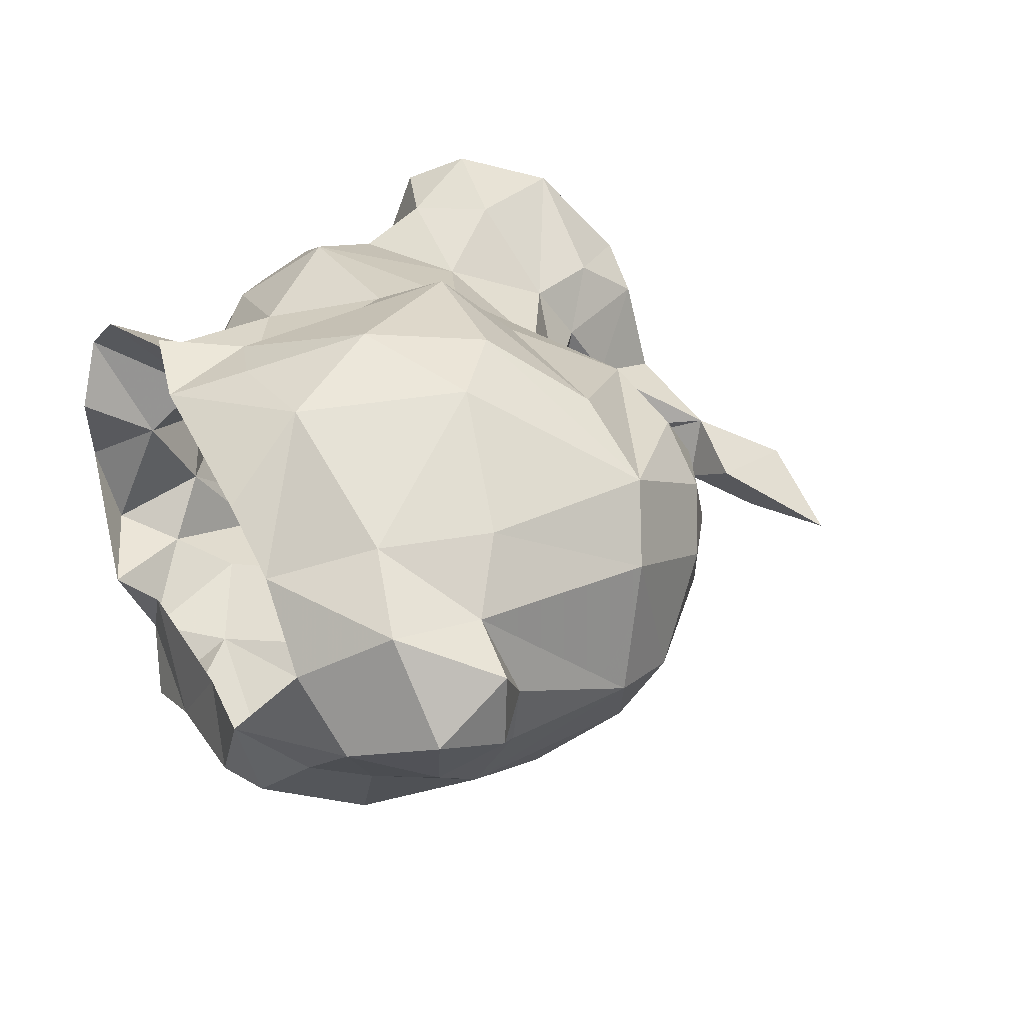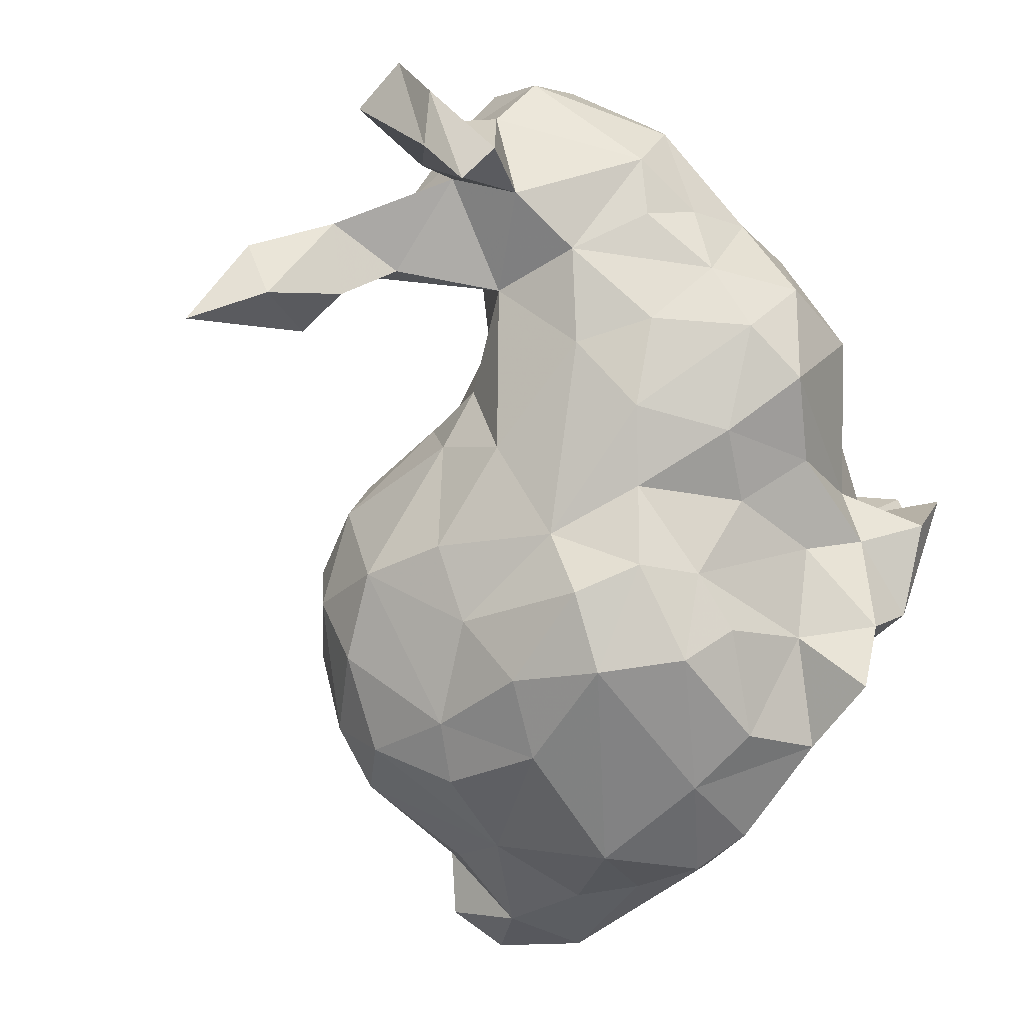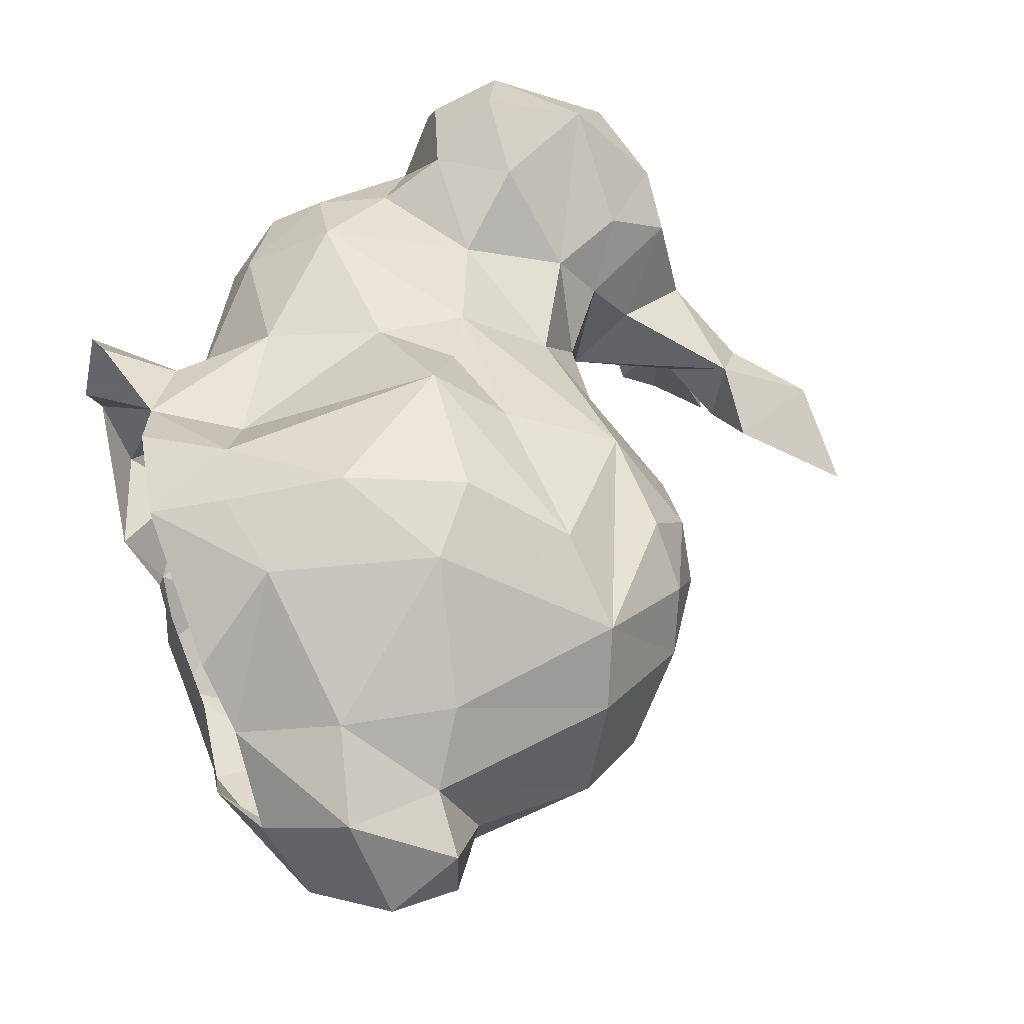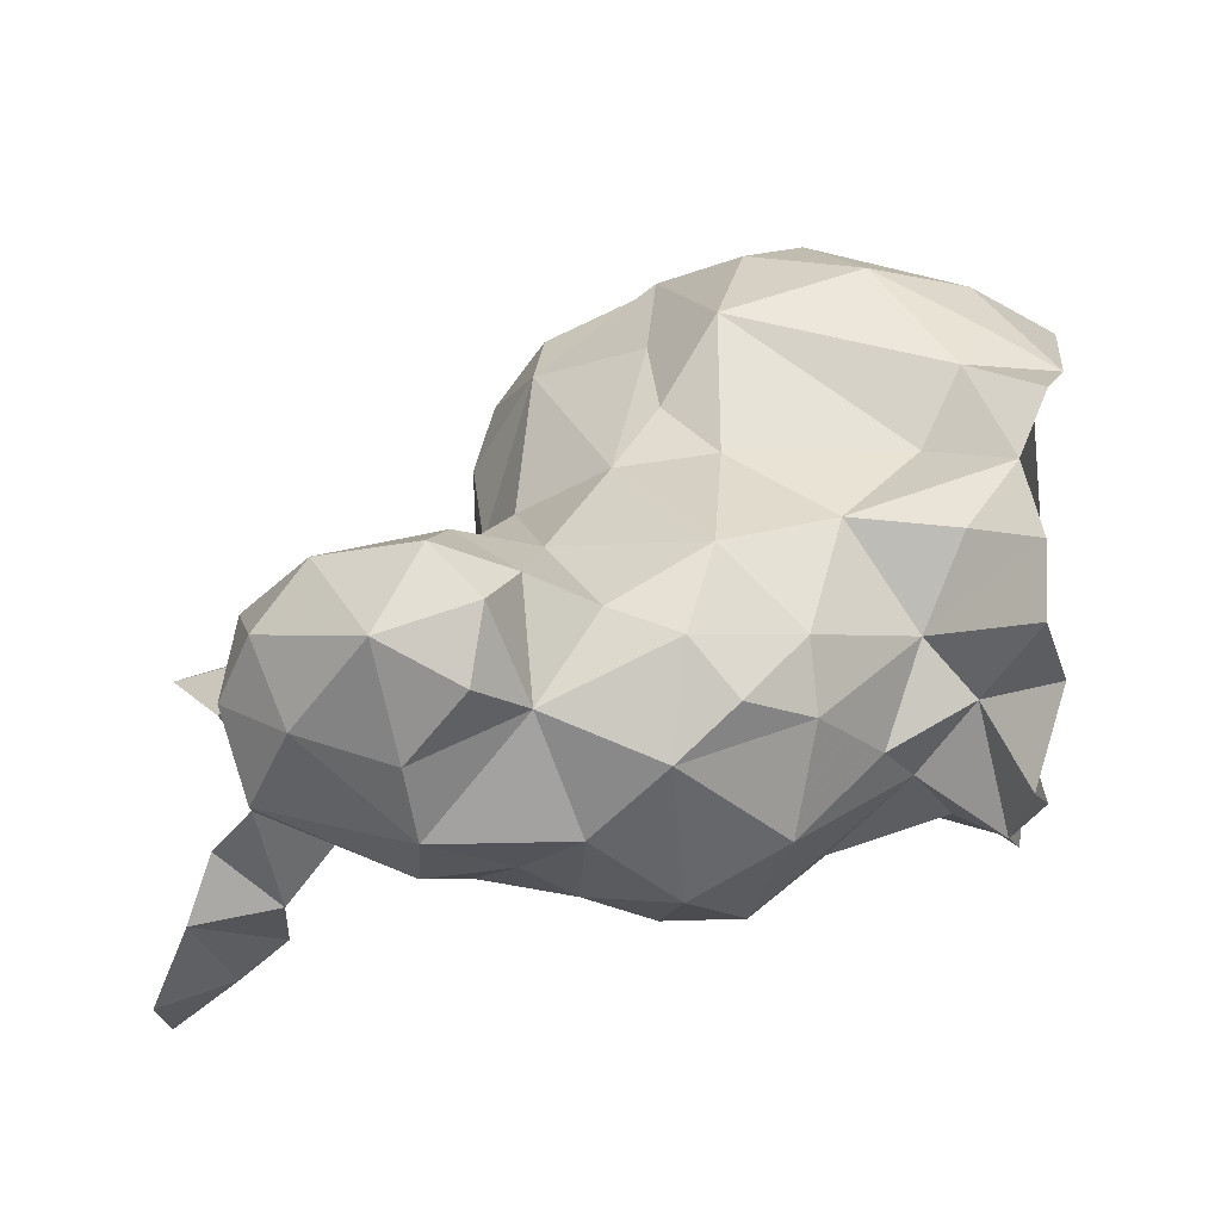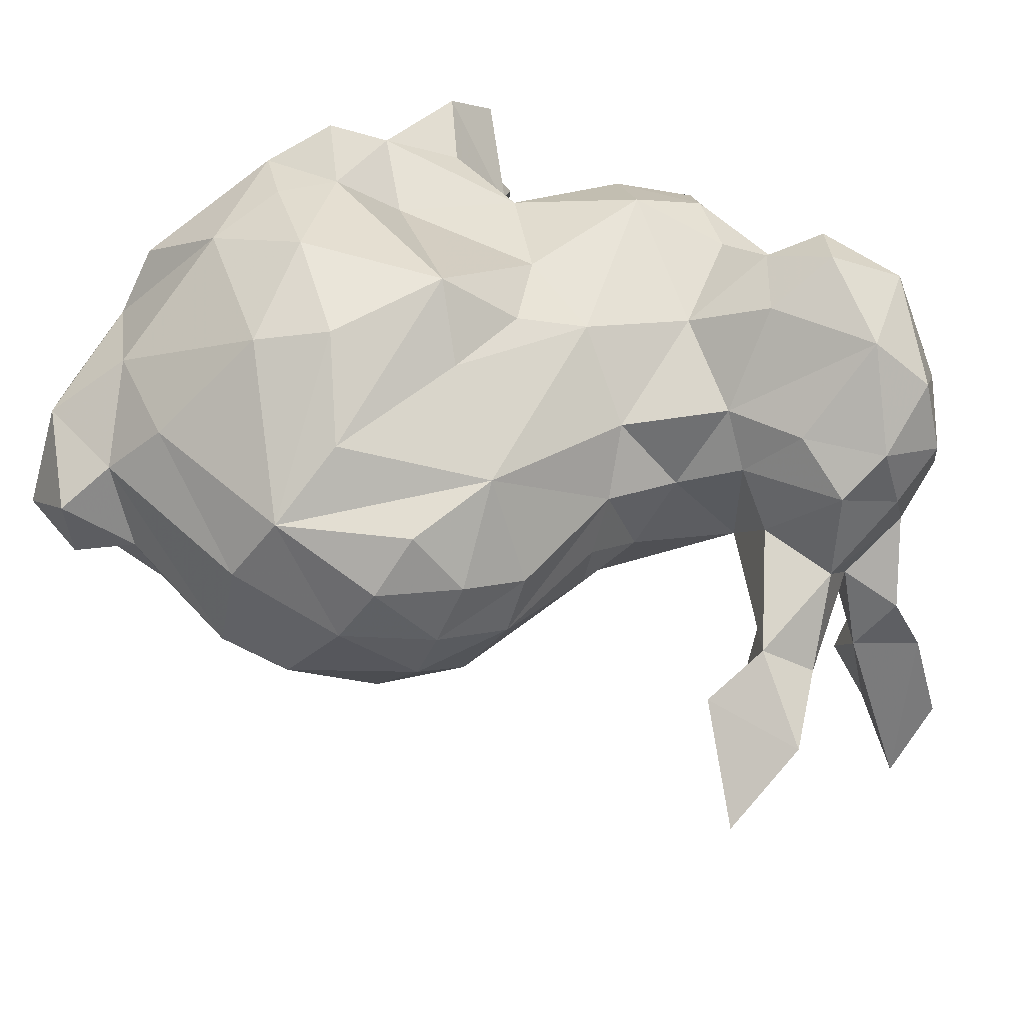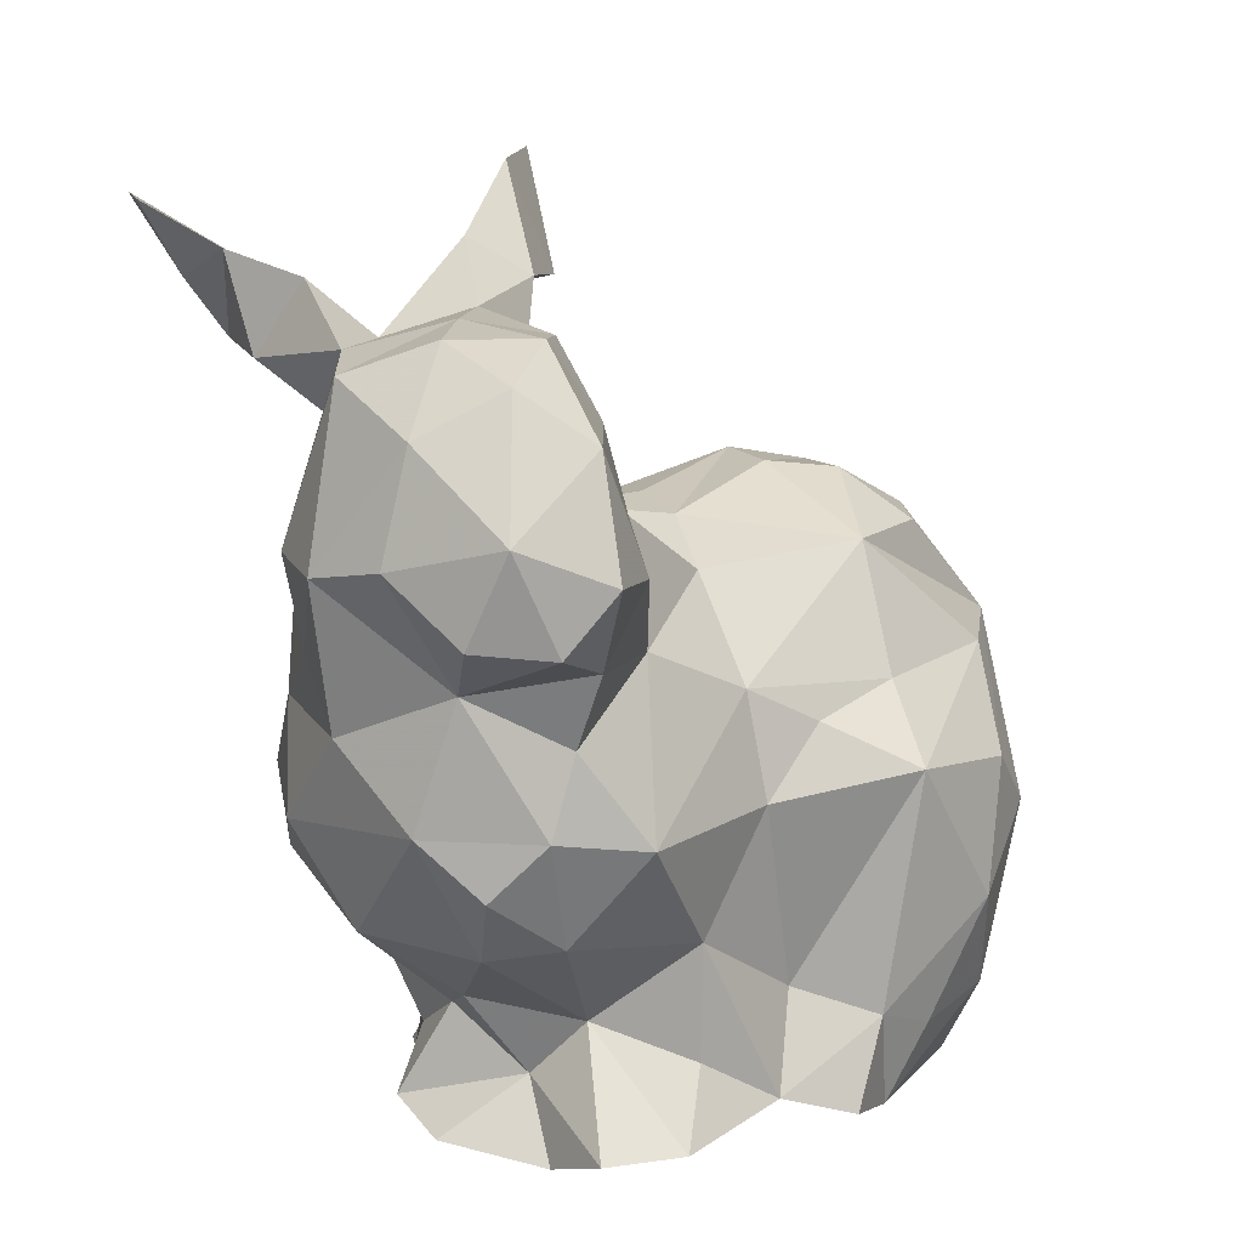
<metadata>
{"format":"obj","ext":"obj","renderer":"f3d","projection":"perspective","resolution":1024,"background":"white","views":[{"elev":29.5,"azim":63.5,"up":"+Z"},{"elev":-79.9,"azim":-125.1,"up":"+Z"},{"elev":54.2,"azim":69.1,"up":"+Z"},{"elev":33.6,"azim":-83.0,"up":"+Z"},{"elev":51.1,"azim":144.0,"up":"+Z"},{"elev":10.3,"azim":-50.5,"up":"+Y"}]}
</metadata>
<code>
v 0.411 1.015 0.2266
v 0.1147 0.517 0.4985
v -0.7055 1.605 -0.1079
v -0.3265 0.4344 0.4449
v -0.04404 0.492 0.5096
v -0.02548 1.307 0.1821
v -0.4429 0.5065 0.3906
v -0.2575 1.252 0.1943
v -0.152 0.5277 0.502
v 0.3515 0.5565 0.3505
v -0.2574 0.5789 0.4078
v 0.09806 1.289 0.2333
v -0.02619 1.205 0.3658
v -0.495 1.429 0.1076
v -0.6171 0.8585 0.4504
v 0.2416 1.221 0.2514
v -0.3576 0.8735 0.4411
v -0.1364 0.9017 0.5586
v -0.9336 1.235 0.1205
v 0.09028 0.8802 0.5434
v 0.4319 0.9753 0.003709
v -0.3313 1.189 0.2945
v -0.7135 1.005 0.3921
v -0.2076 1.272 0.09206
v -0.3635 1.036 0.4069
v 0.1842 1.03 0.4375
v -0.441 1.655 -0.04775
v -0.324 1.256 0.01943
v -0.8687 1.252 0.004905
v -0.5453 1.112 0.3758
v 0.3322 1.051 0.3467
v -0.224 0.3977 0.5115
v -0.1556 1.775 -0.1789
v -0.5767 1.535 0.2411
v -0.3617 1.596 0.01478
v -0.434 1.509 -0.02838
v -0.6372 1.232 0.4539
v 0.02366 0.6825 0.5676
v 0.4367 0.7582 -0.03027
v -0.3192 1.761 -0.07604
v 0.3881 0.7477 0.35
v -0.2411 1.589 -0.05029
v 0.1973 0.7908 0.5122
v -0.7342 1.414 0.4549
v -0.5045 1.287 0.3092
v -0.5668 1.423 0.3157
v -0.2792 0.8551 -0.3283
v 0.4938 0.5181 0.2696
v 0.5844 0.5545 0.1044
v 0.3309 1.025 -0.1251
v 0.3546 0.5317 -0.08855
v 0.2237 0.5688 -0.2499
v -0.6701 1.593 -0.3948
v -0.6309 1.579 -0.2016
v -0.8772 1.01 0.1039
v 0.341 0.733 -0.1702
v -0.6618 1.712 -0.5182
v 0.02109 1.316 0.07867
v 0.4707 0.684 0.247
v -0.6356 1.521 -0.03382
v -0.7723 1.517 0.02906
v -0.6696 1.539 0.3053
v -0.7808 1.033 -0.0775
v -0.08352 1.015 0.4619
v 0.1495 1.211 0.3357
v -0.9321 1.255 0.2506
v -0.7483 1.643 -0.224
v -0.6986 1.562 0.1756
v -0.4016 1.274 0.161
v 0.364 1.094 -0.01732
v 0.477 0.7508 0.09176
v 0.1849 1.259 0.01655
v -0.8027 1.544 0.2406
v 0.5755 0.6783 0.1975
v 0.3035 1.19 0.1487
v 0.1578 1.288 0.127
v -0.4917 1.356 0.2136
v -0.6613 1.266 -0.08277
v -0.6096 0.3878 0.3466
v 0.5685 0.6782 0.06732
v -0.3834 0.9264 -0.2288
v -0.6633 0.3831 0.08371
v -0.8409 1.086 0.299
v -0.6479 0.6025 0.1259
v -0.7685 1.241 0.5165
v -0.8945 1.3 0.4389
v -0.8054 1.49 0.3657
v -0.755 0.8845 0.3831
v -0.7596 1.707 -0.3886
v -0.2479 0.9766 0.4505
v -0.8048 0.801 0.3125
v -0.8304 1.151 0.4688
v -0.644 1.077 -0.1474
v -0.6129 0.411 -0.04084
v -0.5515 0.4711 0.164
v 0.06108 1.229 -0.1061
v -0.8657 1.493 0.1087
v -0.5709 0.5571 0.03232
v -0.7315 1.49 -0.1842
v -0.2092 1.246 -0.02698
v -0.3183 0.5098 -0.1918
v -0.8966 1.421 0.2687
v -0.2733 0.6406 -0.2954
v -0.3197 0.7486 -0.2736
v -0.7119 0.7893 -0.1512
v -0.6845 1.411 -0.08324
v -0.8651 0.8899 0.2372
v -0.9083 1.162 0.3724
v -0.846 1.111 0.02288
v -0.8379 0.8726 -0.02615
v -0.738 0.9197 -0.1476
v -0.5471 1.565 0.07307
v -0.07135 1.156 -0.1701
v -0.2819 1.17 -0.1356
v 0.192 0.9656 -0.2301
v 0.00892 1.042 -0.2266
v 0.2764 0.8849 -0.2175
v -0.4183 0.4035 -0.1877
v -0.2202 1.007 -0.2383
v 0.0275 0.9172 -0.3269
v -0.5137 1.33 -0.0182
v 0.2184 1.168 -0.1016
v -0.1702 0.3744 -0.2309
v -0.501 1.013 -0.2098
v -0.6836 0.7175 0.3483
v -0.2787 1.681 -0.165
v -0.3261 0.3758 -0.2812
v 0.2699 0.45 -0.09992
v 0.15 0.4047 -0.2084
v -0.1329 0.5009 -0.3082
v -0.5235 0.4944 -0.07028
v 0.4767 0.4389 0.05848
v -0.4561 0.5807 -0.1144
v 0.4854 0.5967 -0.02818
v -0.5276 1.164 -0.1399
v 0.005303 0.5244 -0.3068
v -0.4524 0.6872 0.4022
v -0.7933 1.187 -0.04818
v -0.5919 0.6814 -0.1156
v -0.1899 0.6931 -0.3711
v -0.4655 0.746 -0.1763
v 0.1285 0.8015 -0.3122
v -0.08338 0.8098 -0.3827
v -0.5601 0.8484 -0.207
v -0.1742 0.9237 -0.3483
v 0.04327 0.3736 -0.2218
v 0.1699 0.3546 -0.05221
v -0.3162 0.3823 -0.06614
v -0.03515 0.3869 -0.08484
v -0.457 0.3474 -0.08852
v 0.3935 0.3916 0.1756
v 0.267 0.3942 0.2918
v -0.5823 0.3501 0.23
v 0.1815 0.3721 0.3882
v -0.747 0.6978 0.2506
v -0.0952 0.3696 0.4691
v -0.7233 1.117 0.4464
v -0.5104 0.3948 0.424
v -0.5243 0.5596 0.2506
v -0.8059 0.7215 0.07423
v -0.6582 1.508 -0.3121
v -0.3471 1.569 -0.1028
f 6 8 13
f 8 69 22
f 76 58 6
f 66 102 19
f 76 6 12
f 38 20 18
f 21 70 1
f 30 157 23
f 38 9 5
f 100 24 58
f 30 23 15
f 97 68 61
f 48 59 10
f 15 25 30
f 26 31 13
f 58 76 72
f 15 17 25
f 13 31 65
f 17 15 137
f 30 25 22
f 158 4 7
f 58 24 8
f 4 137 7
f 11 137 4
f 11 17 137
f 17 90 25
f 12 6 13
f 116 115 120
f 79 95 153
f 98 95 84
f 2 38 5
f 9 11 4
f 68 97 73
f 18 20 26
f 13 22 25
f 3 60 54
f 64 25 90
f 64 13 25
f 13 8 22
f 156 5 9
f 156 2 5
f 118 133 101
f 43 20 38
f 9 38 18
f 18 26 64
f 154 2 156
f 85 37 44
f 1 31 41
f 154 152 2
f 16 65 31
f 27 112 35
f 74 59 48
f 37 45 44
f 99 161 54
f 30 45 37
f 44 45 46
f 85 157 37
f 43 31 20
f 152 10 2
f 156 9 32
f 71 39 21
f 59 41 10
f 134 80 49
f 71 21 59
f 38 2 43
f 10 43 2
f 80 74 49
f 132 134 49
f 49 48 132
f 26 20 31
f 10 41 43
f 41 31 43
f 27 35 40
f 40 35 42
f 106 99 54
f 94 95 98
f 109 55 19
f 52 56 51
f 96 116 113
f 52 51 128
f 129 128 147
f 39 56 21
f 92 157 85
f 56 134 51
f 56 39 134
f 53 54 161
f 106 54 60
f 77 34 46
f 35 36 162
f 162 126 42
f 153 95 82
f 110 107 55
f 41 59 1
f 34 14 112
f 46 45 77
f 48 49 74
f 55 107 83
f 14 34 77
f 21 1 59
f 61 68 112
f 73 97 102
f 71 74 80
f 3 61 60
f 71 59 74
f 83 19 55
f 62 87 44
f 69 8 28
f 6 58 8
f 100 28 24
f 68 73 62
f 57 89 67
f 121 69 28
f 69 45 22
f 57 67 54
f 75 31 1
f 77 45 69
f 121 14 77
f 68 34 112
f 34 68 62
f 1 70 75
f 73 102 87
f 46 34 62
f 16 31 75
f 60 61 112
f 67 3 54
f 62 44 46
f 127 101 123
f 70 72 75
f 62 73 87
f 75 76 16
f 160 107 110
f 16 12 65
f 75 72 76
f 12 16 76
f 12 13 65
f 22 45 30
f 64 90 18
f 28 8 24
f 29 19 97
f 121 77 69
f 7 137 159
f 27 126 162
f 47 81 119
f 99 3 67
f 92 85 86
f 11 18 17
f 158 159 79
f 15 88 125
f 11 9 18
f 86 85 44
f 64 26 13
f 141 81 104
f 86 44 87
f 18 90 17
f 88 83 107
f 86 87 102
f 91 88 107
f 88 23 83
f 88 91 125
f 121 135 78
f 159 158 7
f 19 102 97
f 53 67 89
f 122 50 115
f 108 86 66
f 104 81 47
f 115 142 120
f 101 104 103
f 88 15 23
f 79 159 95
f 40 33 126
f 50 21 56
f 131 118 150
f 105 110 111
f 110 63 111
f 100 113 114
f 72 96 58
f 106 61 99
f 99 61 3
f 55 63 110
f 109 138 63
f 105 98 160
f 105 160 110
f 55 109 63
f 97 61 29
f 98 131 94
f 66 86 102
f 133 104 101
f 109 19 29
f 115 117 142
f 28 100 114
f 50 56 117
f 115 50 117
f 72 122 96
f 39 71 134
f 101 127 118
f 70 21 50
f 80 134 71
f 122 115 96
f 119 145 47
f 116 120 145
f 113 116 119
f 113 100 96
f 121 106 60
f 35 162 42
f 119 116 145
f 115 116 96
f 58 96 100
f 70 122 72
f 114 113 119
f 122 70 50
f 114 135 121
f 121 28 114
f 27 40 126
f 78 106 121
f 132 51 134
f 138 78 63
f 111 93 124
f 138 29 78
f 132 128 51
f 78 29 106
f 36 27 162
f 141 144 81
f 105 144 139
f 111 63 93
f 147 128 132
f 141 139 144
f 131 139 133
f 93 63 78
f 142 117 56
f 52 142 56
f 128 129 52
f 150 94 131
f 124 135 119
f 129 136 52
f 139 141 133
f 93 78 135
f 131 133 118
f 141 104 133
f 129 146 136
f 144 124 81
f 52 143 142
f 143 120 142
f 29 138 109
f 136 143 52
f 124 119 81
f 114 119 135
f 146 123 136
f 143 145 120
f 124 93 135
f 9 4 32
f 60 36 121
f 136 140 143
f 123 130 136
f 29 61 106
f 130 140 136
f 140 103 104
f 98 139 131
f 130 103 140
f 105 111 144
f 98 105 139
f 140 47 143
f 143 47 145
f 144 111 124
f 101 130 123
f 103 130 101
f 104 47 140
f 19 83 66
f 108 66 83
f 48 10 152
f 92 86 108
f 48 152 151
f 83 92 108
f 157 92 83
f 149 148 123
f 98 84 160
f 160 155 107
f 155 91 107
f 23 157 83
f 125 91 155
f 84 155 160
f 146 147 149
f 132 48 151
f 123 146 149
f 84 159 155
f 37 157 30
f 82 95 94
f 155 159 125
f 150 82 94
f 137 125 159
f 125 137 15
f 132 151 147
f 148 150 118
f 123 118 127
f 123 148 118
f 129 147 146
f 84 95 159
f 42 126 33
f 54 53 57
f 57 53 89
f 42 33 40
f 121 36 35
f 60 112 27
f 27 36 60
f 35 112 14
f 14 121 35
f 67 53 161
f 161 99 67

</code>
